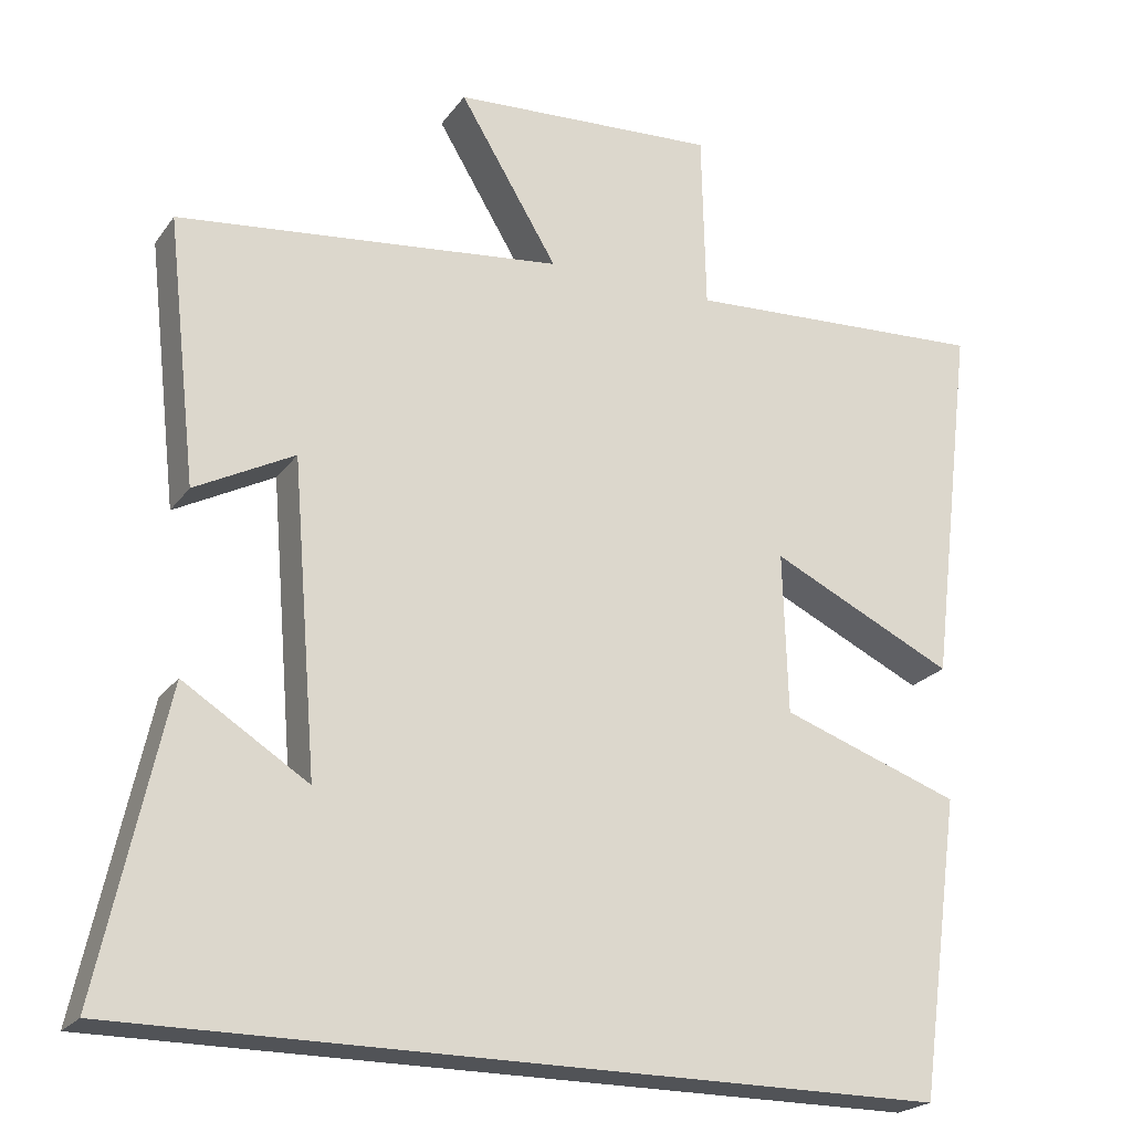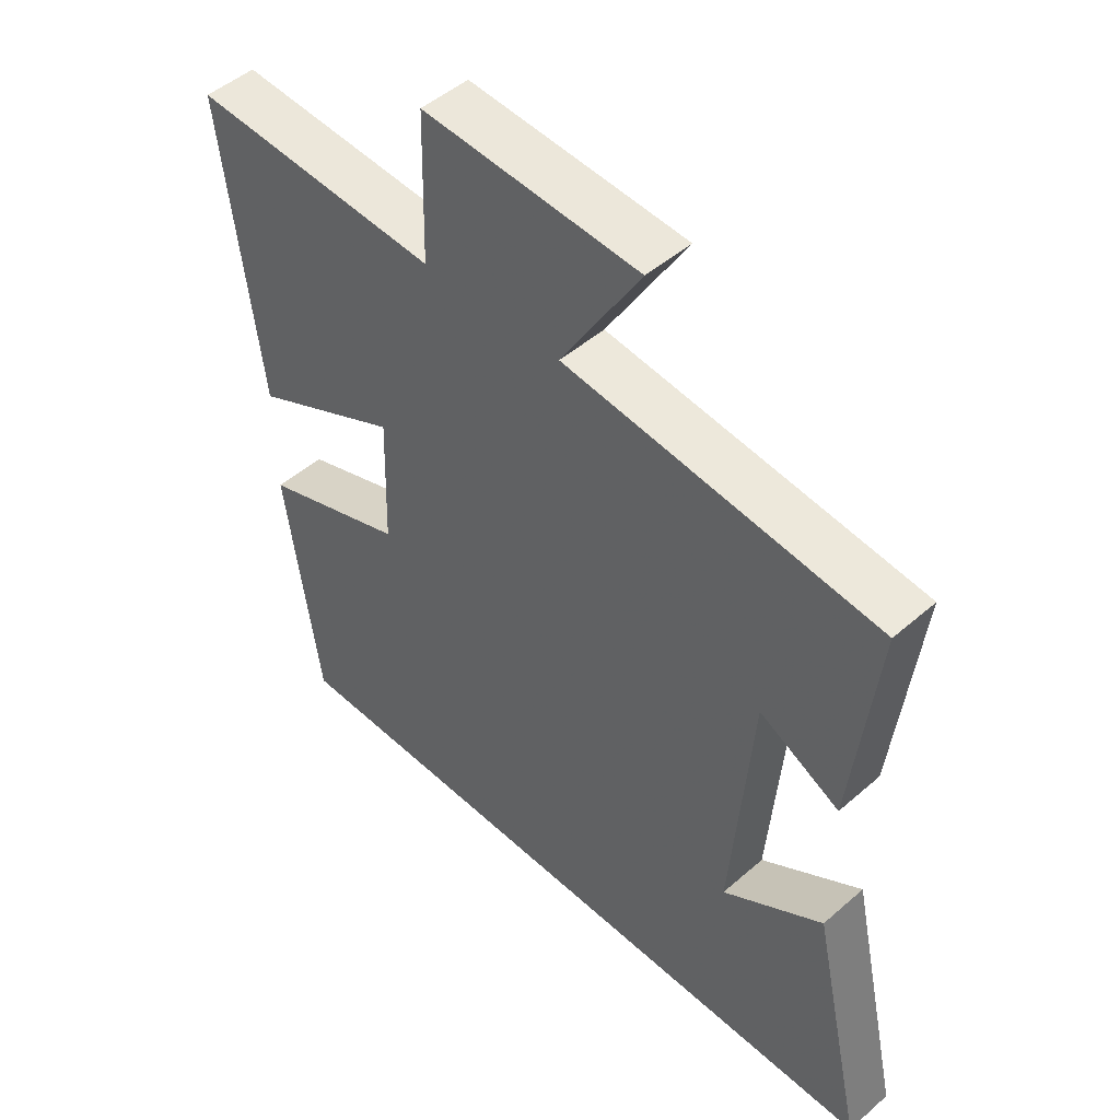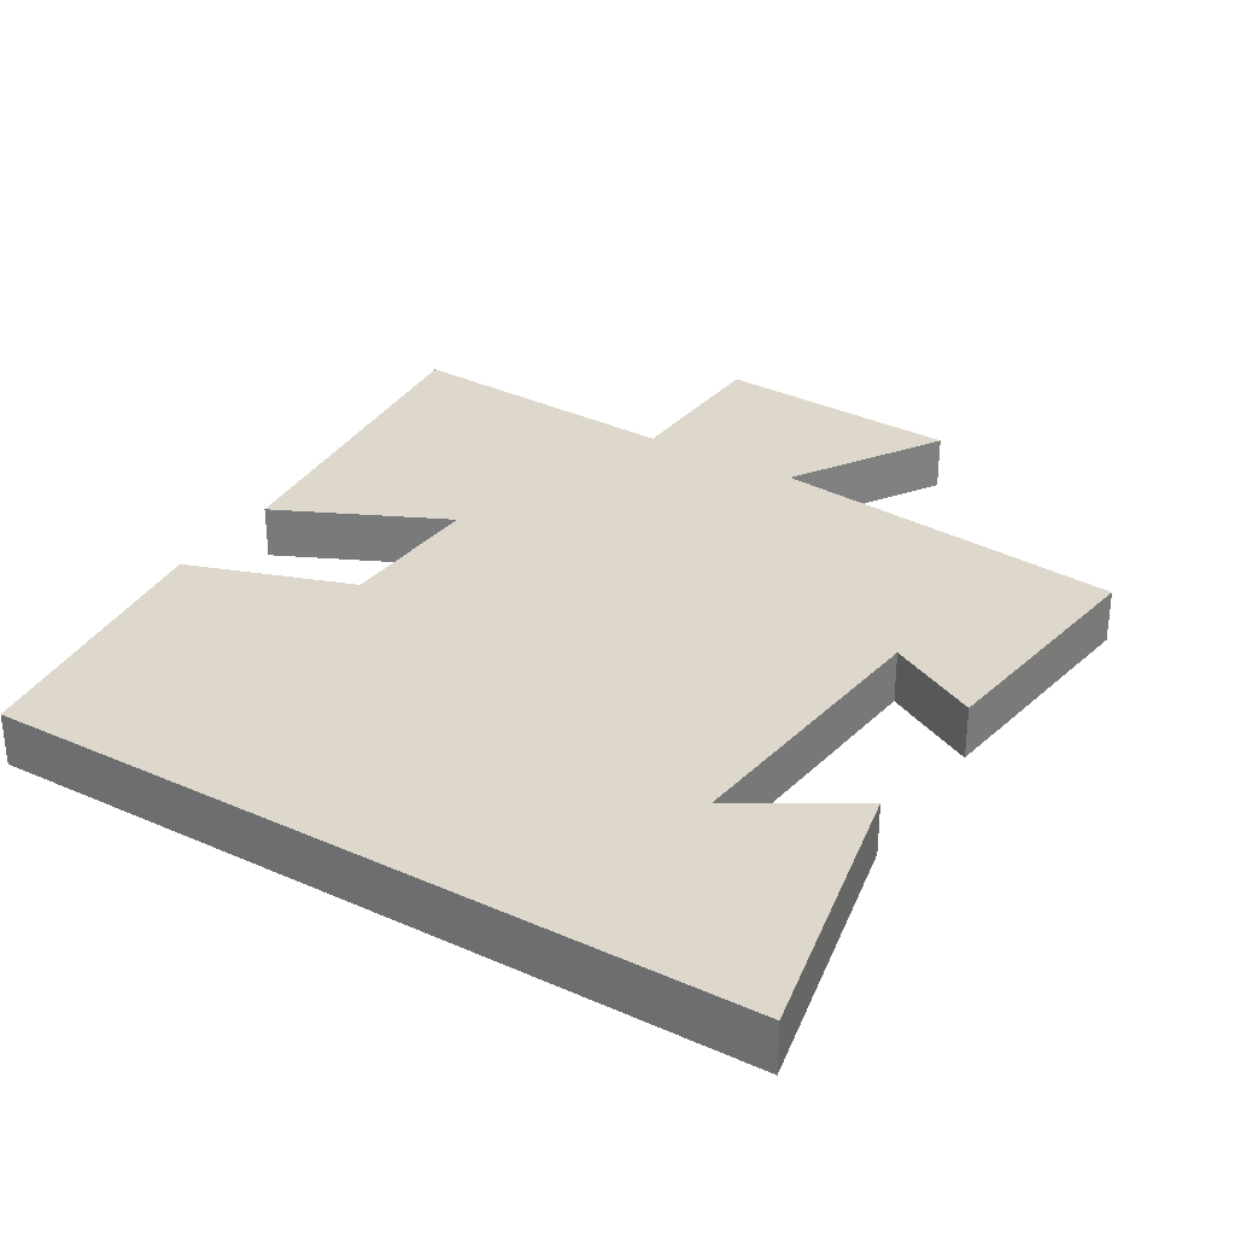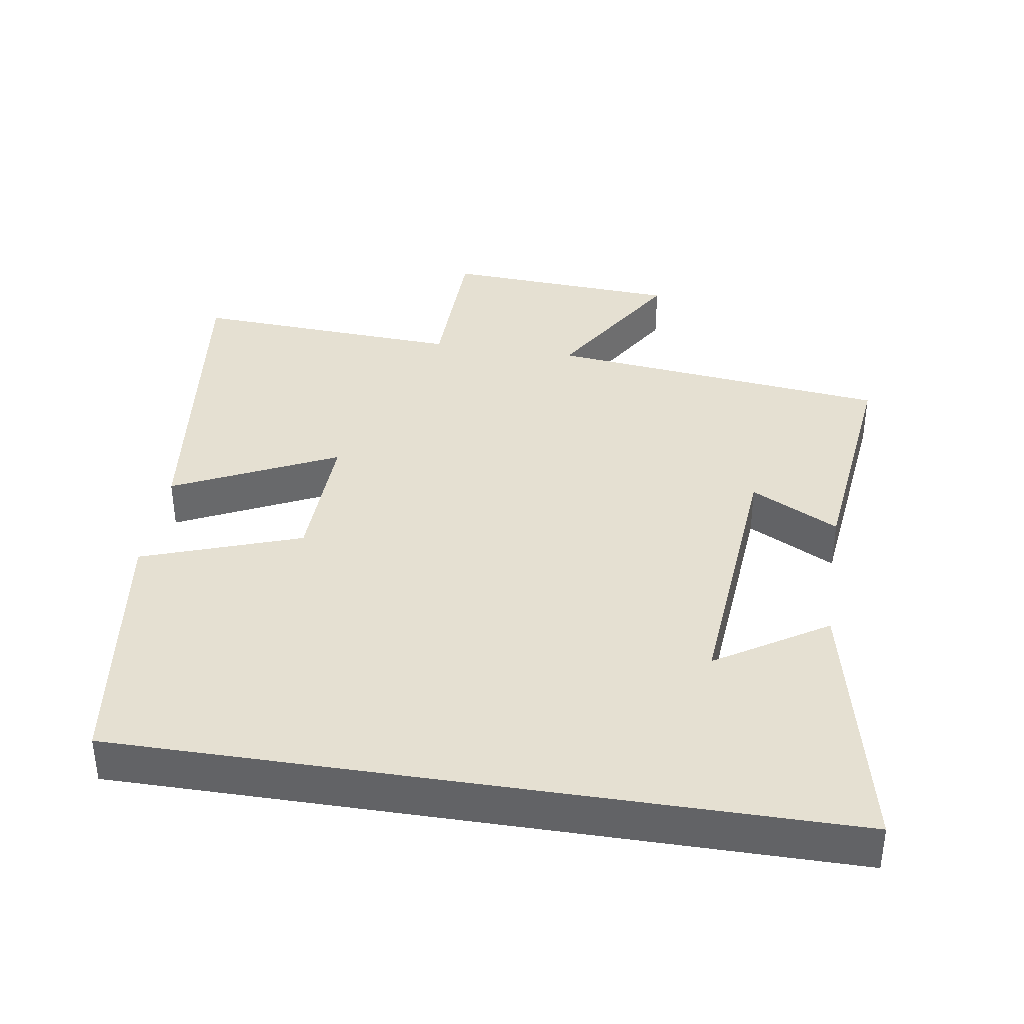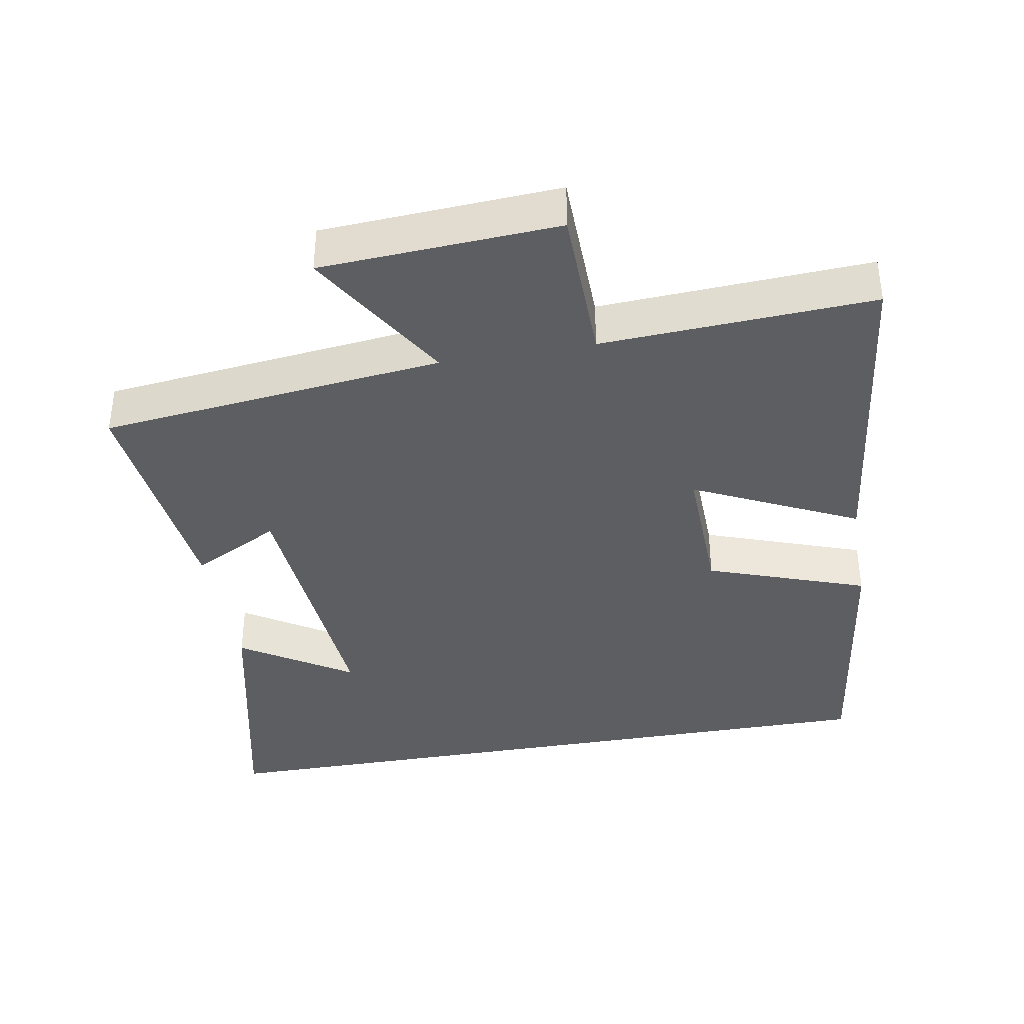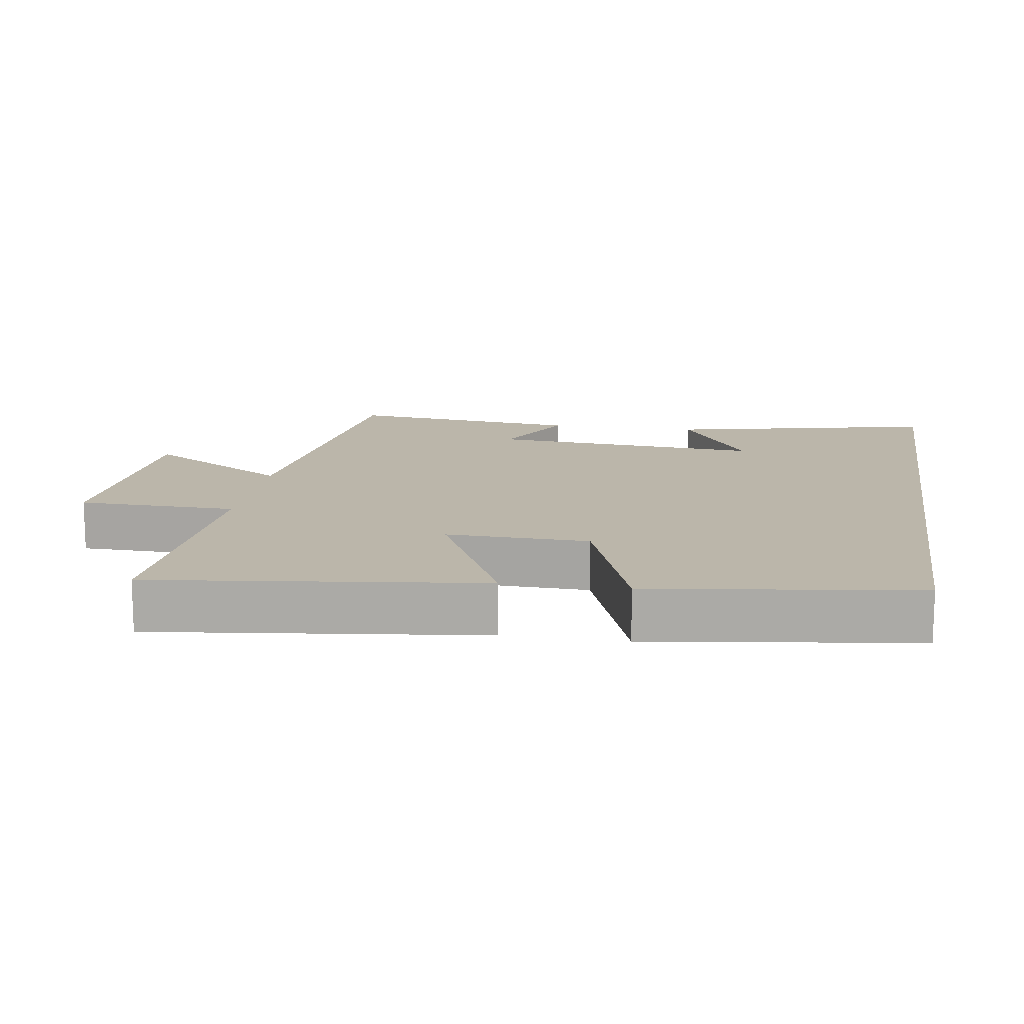
<metadata>
{"format":"obj","ext":"obj","renderer":"f3d","projection":"perspective","resolution":1024,"background":"white","views":[{"elev":-22.1,"azim":-26.1,"up":"+Z"},{"elev":48.5,"azim":-134.2,"up":"+Z"},{"elev":31.1,"azim":-148.0,"up":"+Y"},{"elev":37.8,"azim":-171.1,"up":"+Y"},{"elev":-38.3,"azim":9.9,"up":"+Y"},{"elev":14.0,"azim":98.8,"up":"+Y"}]}
</metadata>
<code>
v -0.538 0.07 0.445
v -0.048 0.07 0.5
v -0.173 0.07 0.707
v 0.165 0.07 0.727
v 0.17 0.07 0.5
v 0.557 0.07 0.521
v 0.5 0.07 0.052
v 0.267 0.07 0.164
v 0.273 0.07 -0.04
v 0.5 0.07 -0.12
v 0.448 0.07 -0.5
v -0.584 0.07 -0.5
v -0.5 0.07 -0.118
v -0.342 0.07 -0.218
v -0.374 0.07 0.174
v -0.5 0.07 0.108
v -0.538 0 0.445
v -0.048 0 0.5
v -0.173 0 0.707
v 0.165 0 0.727
v 0.17 0 0.5
v 0.557 0 0.521
v 0.5 0 0.052
v 0.267 0 0.164
v 0.273 0 -0.04
v 0.5 0 -0.12
v 0.448 0 -0.5
v -0.584 0 -0.5
v -0.5 0 -0.118
v -0.342 0 -0.218
v -0.374 0 0.174
v -0.5 0 0.108
f 15 16 1 2
f 14 15 2
f 12 13 14
f 11 12 14
f 10 11 14
f 9 10 14
f 8 9 14 2
f 5 6 7 8
f 5 8 2 3
f 3 4 5
f 18 17 32 31
f 18 31 30
f 30 29 28
f 30 28 27
f 30 27 26
f 30 26 25
f 18 30 25 24
f 24 23 22 21
f 19 18 24 21
f 21 20 19
f 1 17 18 2
f 2 18 19 3
f 3 19 20 4
f 4 20 21 5
f 5 21 22 6
f 6 22 23 7
f 7 23 24 8
f 8 24 25 9
f 9 25 26 10
f 10 26 27 11
f 11 27 28 12
f 12 28 29 13
f 13 29 30 14
f 14 30 31 15
f 15 31 32 16
f 16 32 17 1

</code>
